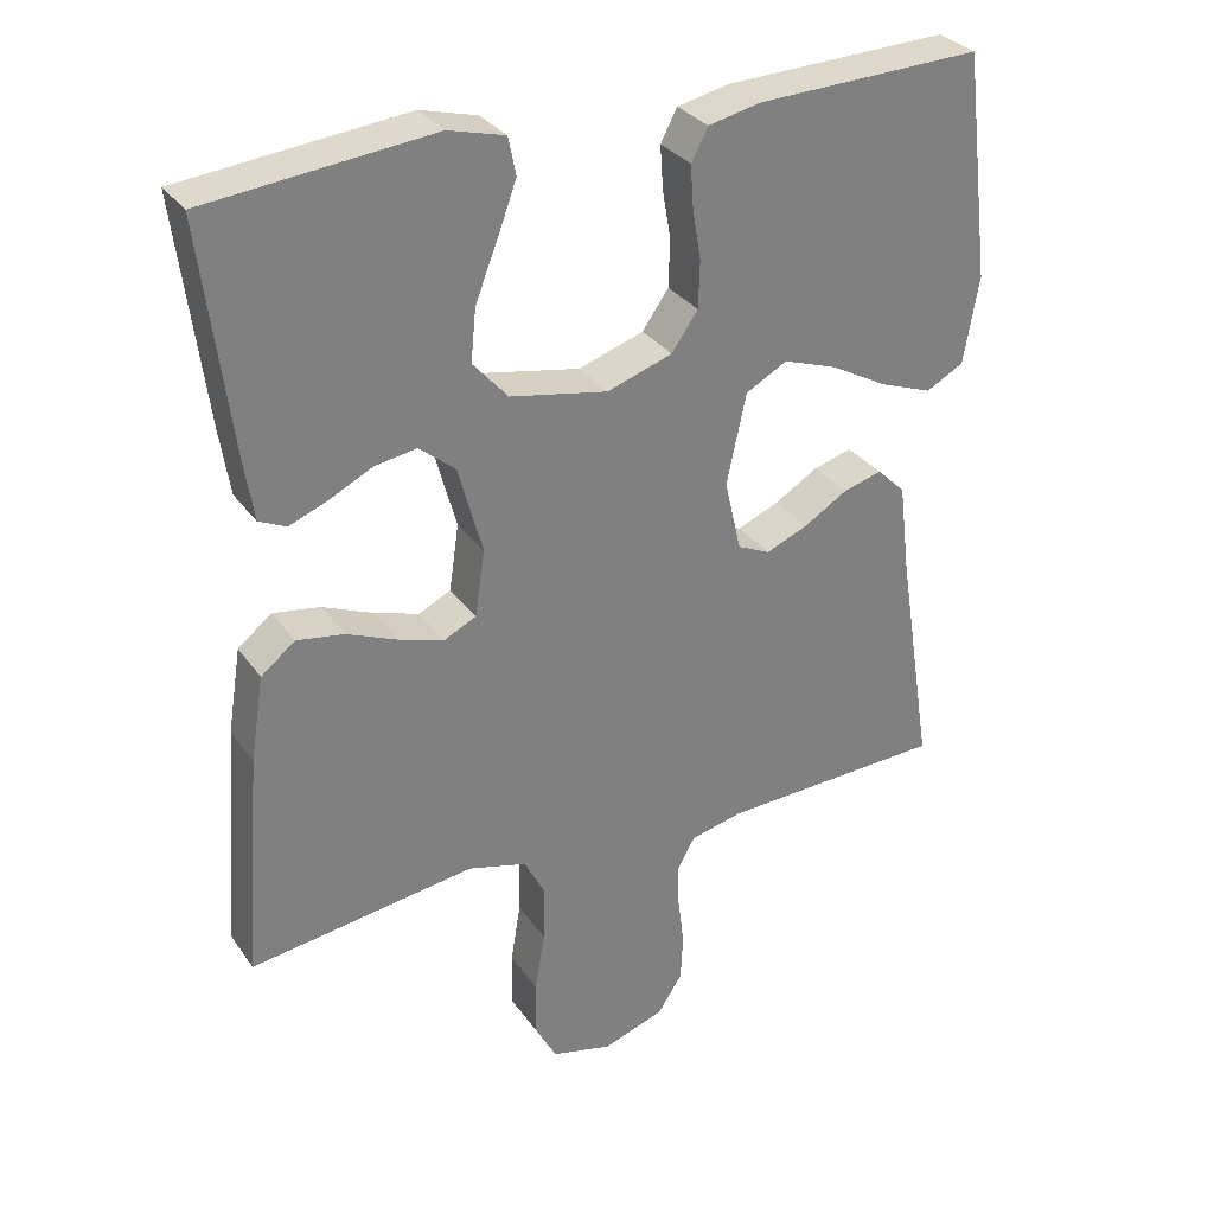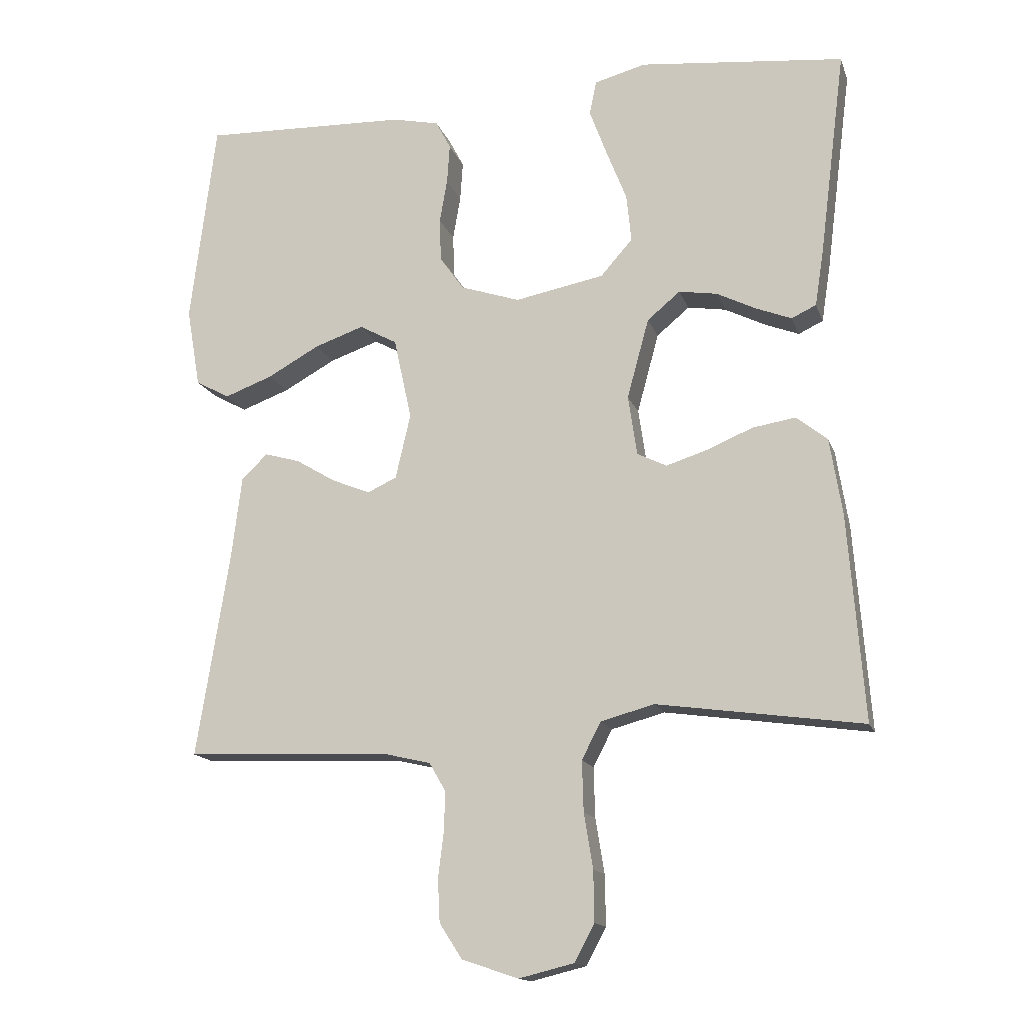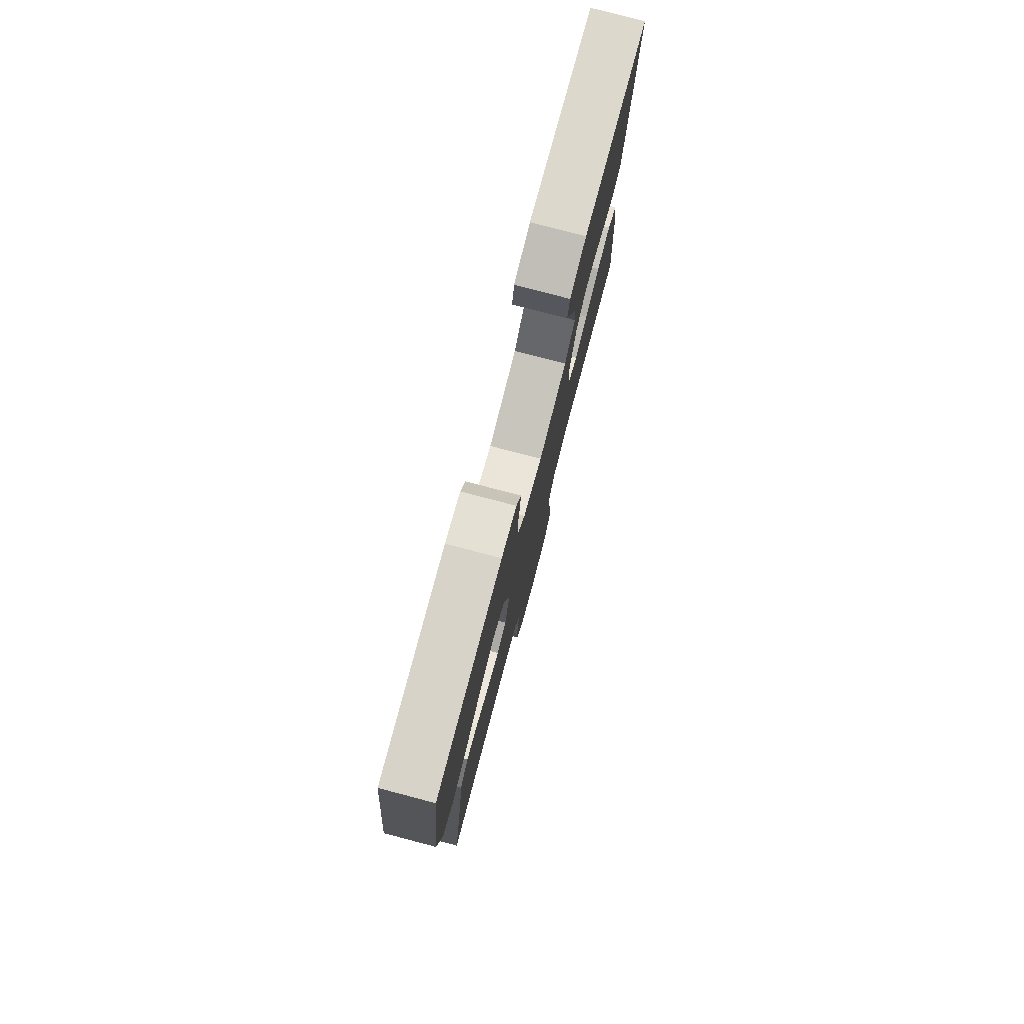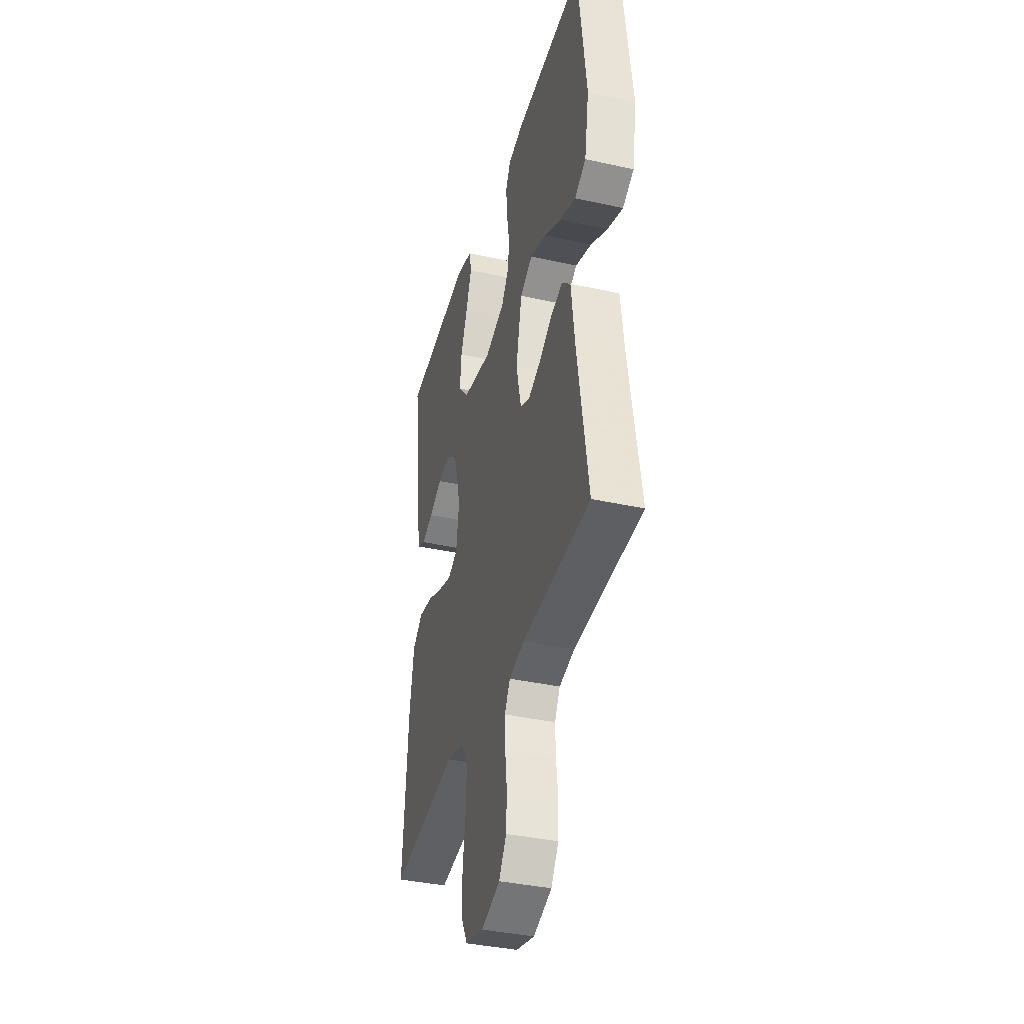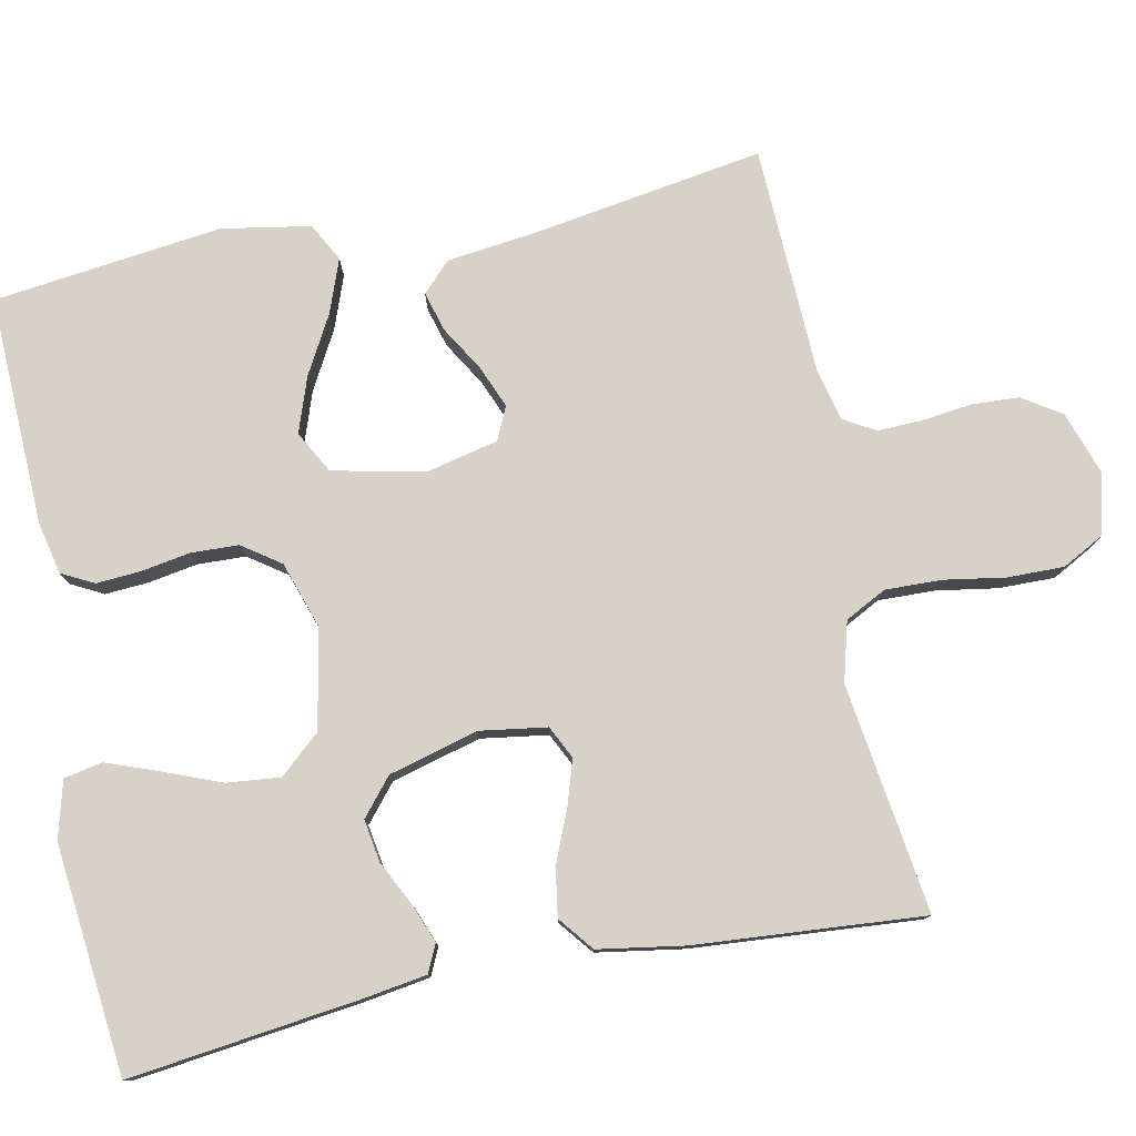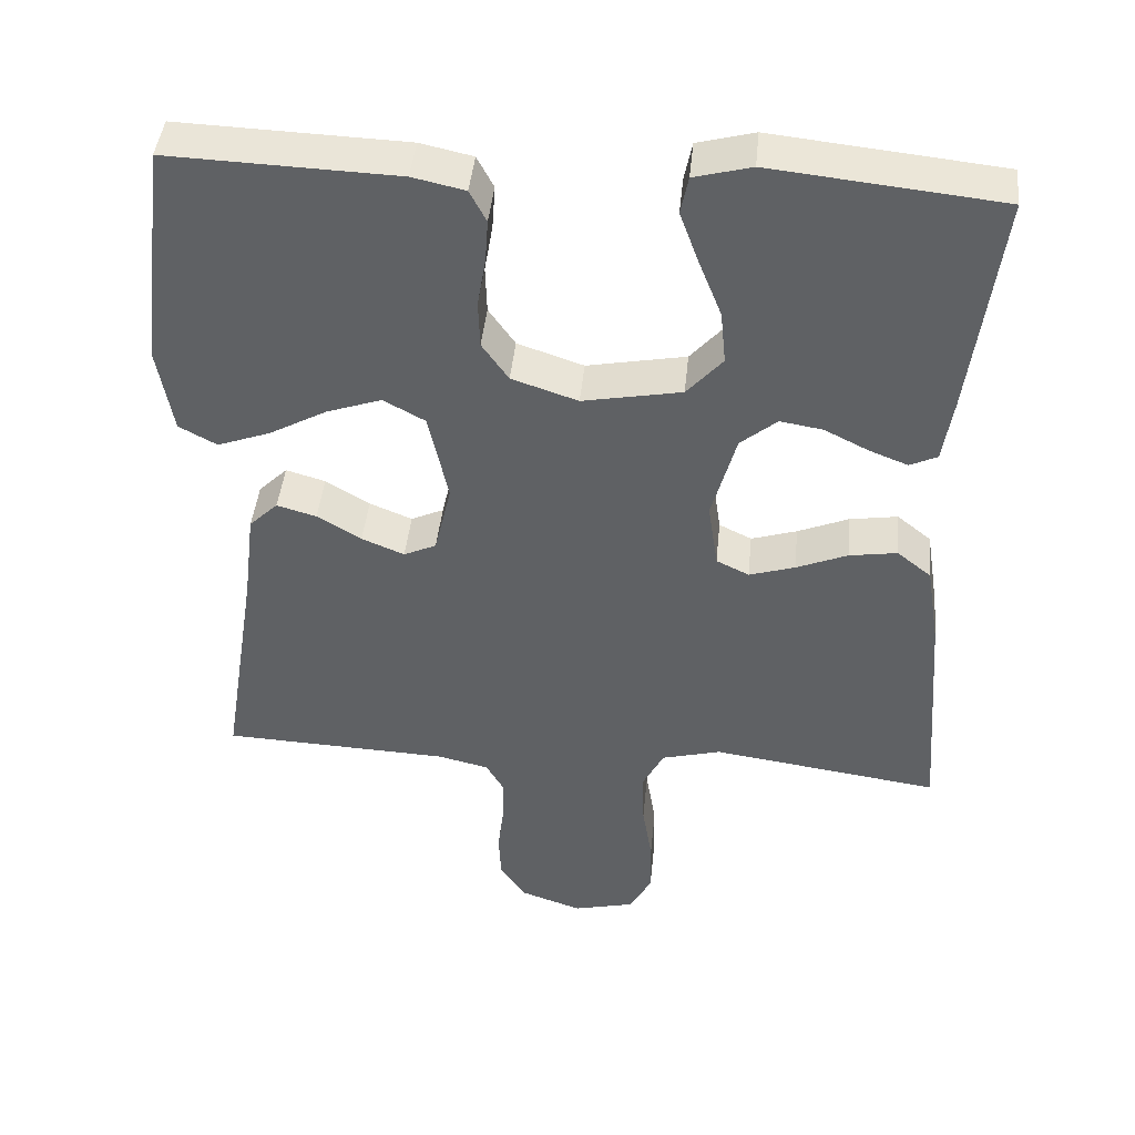
<metadata>
{"format":"obj","ext":"obj","renderer":"f3d","projection":"perspective","resolution":1024,"background":"white","views":[{"elev":31.2,"azim":151.0,"up":"+Z"},{"elev":-15.1,"azim":15.6,"up":"+Z"},{"elev":78.7,"azim":-75.3,"up":"+Z"},{"elev":-37.9,"azim":-105.7,"up":"+Z"},{"elev":78.4,"azim":78.6,"up":"+Y"},{"elev":43.7,"azim":5.7,"up":"+Z"}]}
</metadata>
<code>
v 0.5 0.07 0.5
v 0.462 0.07 0.2
v 0.449 0.07 0.116
v 0.413 0.07 0.099
v 0.362 0.07 0.119
v 0.304 0.07 0.148
v 0.248 0.07 0.157
v 0.2 0.07 0.117
v 0.168 0.07 0
v 0.181 0.07 -0.088
v 0.224 0.07 -0.109
v 0.284 0.07 -0.09
v 0.351 0.07 -0.062
v 0.414 0.07 -0.052
v 0.459 0.07 -0.088
v 0.477 0.07 -0.2
v 0.5 0.07 -0.5
v 0.2 0.07 -0.458
v 0.122 0.07 -0.479
v 0.094 0.07 -0.533
v 0.096 0.07 -0.607
v 0.109 0.07 -0.687
v 0.11 0.07 -0.761
v 0.081 0.07 -0.815
v 0 0.07 -0.835
v -0.082 0.07 -0.807
v -0.115 0.07 -0.756
v -0.118 0.07 -0.694
v -0.11 0.07 -0.628
v -0.108 0.07 -0.57
v -0.132 0.07 -0.528
v -0.2 0.07 -0.512
v -0.5 0.07 -0.5
v -0.452 0.07 -0.2
v -0.437 0.07 -0.079
v -0.399 0.07 -0.042
v -0.347 0.07 -0.057
v -0.289 0.07 -0.092
v -0.233 0.07 -0.115
v -0.19 0.07 -0.095
v -0.168 0.07 0
v -0.194 0.07 0.12
v -0.249 0.07 0.15
v -0.321 0.07 0.125
v -0.397 0.07 0.083
v -0.467 0.07 0.057
v -0.517 0.07 0.084
v -0.537 0.07 0.2
v -0.5 0.07 0.5
v -0.2 0.07 0.49
v -0.131 0.07 0.475
v -0.109 0.07 0.433
v -0.113 0.07 0.375
v -0.124 0.07 0.311
v -0.122 0.07 0.248
v -0.087 0.07 0.198
v 0 0.07 0.169
v 0.13 0.07 0.194
v 0.177 0.07 0.247
v 0.17 0.07 0.317
v 0.14 0.07 0.393
v 0.115 0.07 0.461
v 0.125 0.07 0.511
v 0.2 0.07 0.531
v 0.5 0 0.5
v 0.462 0 0.2
v 0.449 0 0.116
v 0.413 0 0.099
v 0.362 0 0.119
v 0.304 0 0.148
v 0.248 0 0.157
v 0.2 0 0.117
v 0.168 0 0
v 0.181 0 -0.088
v 0.224 0 -0.109
v 0.284 0 -0.09
v 0.351 0 -0.062
v 0.414 0 -0.052
v 0.459 0 -0.088
v 0.477 0 -0.2
v 0.5 0 -0.5
v 0.2 0 -0.458
v 0.122 0 -0.479
v 0.094 0 -0.533
v 0.096 0 -0.607
v 0.109 0 -0.687
v 0.11 0 -0.761
v 0.081 0 -0.815
v 0 0 -0.835
v -0.082 0 -0.807
v -0.115 0 -0.756
v -0.118 0 -0.694
v -0.11 0 -0.628
v -0.108 0 -0.57
v -0.132 0 -0.528
v -0.2 0 -0.512
v -0.5 0 -0.5
v -0.452 0 -0.2
v -0.437 0 -0.079
v -0.399 0 -0.042
v -0.347 0 -0.057
v -0.289 0 -0.092
v -0.233 0 -0.115
v -0.19 0 -0.095
v -0.168 0 0
v -0.194 0 0.12
v -0.249 0 0.15
v -0.321 0 0.125
v -0.397 0 0.083
v -0.467 0 0.057
v -0.517 0 0.084
v -0.537 0 0.2
v -0.5 0 0.5
v -0.2 0 0.49
v -0.131 0 0.475
v -0.109 0 0.433
v -0.113 0 0.375
v -0.124 0 0.311
v -0.122 0 0.248
v -0.087 0 0.198
v 0 0 0.169
v 0.13 0 0.194
v 0.177 0 0.247
v 0.17 0 0.317
v 0.14 0 0.393
v 0.115 0 0.461
v 0.125 0 0.511
v 0.2 0 0.531
f 60 61 62 63
f 60 63 64 1
f 51 52 53 54
f 51 54 55
f 50 51 55
f 49 50 55
f 48 49 55 56
f 44 45 46 47
f 43 44 47 48
f 35 36 37 38
f 34 35 38 39
f 32 33 34 39
f 31 32 39 40
f 26 27 28 29
f 26 29 30
f 25 26 30
f 24 25 30
f 21 22 23 24
f 20 21 24 30
f 19 20 30 31
f 15 16 17 18
f 12 13 14 15
f 11 12 15 18
f 10 11 18 19
f 3 4 5 6
f 1 2 3 6
f 59 60 1 6
f 58 59 6 7
f 57 58 7 8
f 43 48 56 57
f 42 43 57 8
f 41 42 8 9
f 19 31 40 41
f 9 10 19 41
f 127 126 125 124
f 65 128 127 124
f 118 117 116 115
f 119 118 115
f 119 115 114
f 119 114 113
f 120 119 113 112
f 111 110 109 108
f 112 111 108 107
f 102 101 100 99
f 103 102 99 98
f 103 98 97 96
f 104 103 96 95
f 93 92 91 90
f 94 93 90
f 94 90 89
f 94 89 88
f 88 87 86 85
f 94 88 85 84
f 95 94 84 83
f 82 81 80 79
f 79 78 77 76
f 82 79 76 75
f 83 82 75 74
f 70 69 68 67
f 70 67 66 65
f 70 65 124 123
f 71 70 123 122
f 72 71 122 121
f 121 120 112 107
f 72 121 107 106
f 73 72 106 105
f 105 104 95 83
f 105 83 74 73
f 1 65 66 2
f 2 66 67 3
f 3 67 68 4
f 4 68 69 5
f 5 69 70 6
f 6 70 71 7
f 7 71 72 8
f 8 72 73 9
f 9 73 74 10
f 10 74 75 11
f 11 75 76 12
f 12 76 77 13
f 13 77 78 14
f 14 78 79 15
f 15 79 80 16
f 16 80 81 17
f 17 81 82 18
f 18 82 83 19
f 19 83 84 20
f 20 84 85 21
f 21 85 86 22
f 22 86 87 23
f 23 87 88 24
f 24 88 89 25
f 25 89 90 26
f 26 90 91 27
f 27 91 92 28
f 28 92 93 29
f 29 93 94 30
f 30 94 95 31
f 31 95 96 32
f 32 96 97 33
f 33 97 98 34
f 34 98 99 35
f 35 99 100 36
f 36 100 101 37
f 37 101 102 38
f 38 102 103 39
f 39 103 104 40
f 40 104 105 41
f 41 105 106 42
f 42 106 107 43
f 43 107 108 44
f 44 108 109 45
f 45 109 110 46
f 46 110 111 47
f 47 111 112 48
f 48 112 113 49
f 49 113 114 50
f 50 114 115 51
f 51 115 116 52
f 52 116 117 53
f 53 117 118 54
f 54 118 119 55
f 55 119 120 56
f 56 120 121 57
f 57 121 122 58
f 58 122 123 59
f 59 123 124 60
f 60 124 125 61
f 61 125 126 62
f 62 126 127 63
f 63 127 128 64
f 64 128 65 1

</code>
